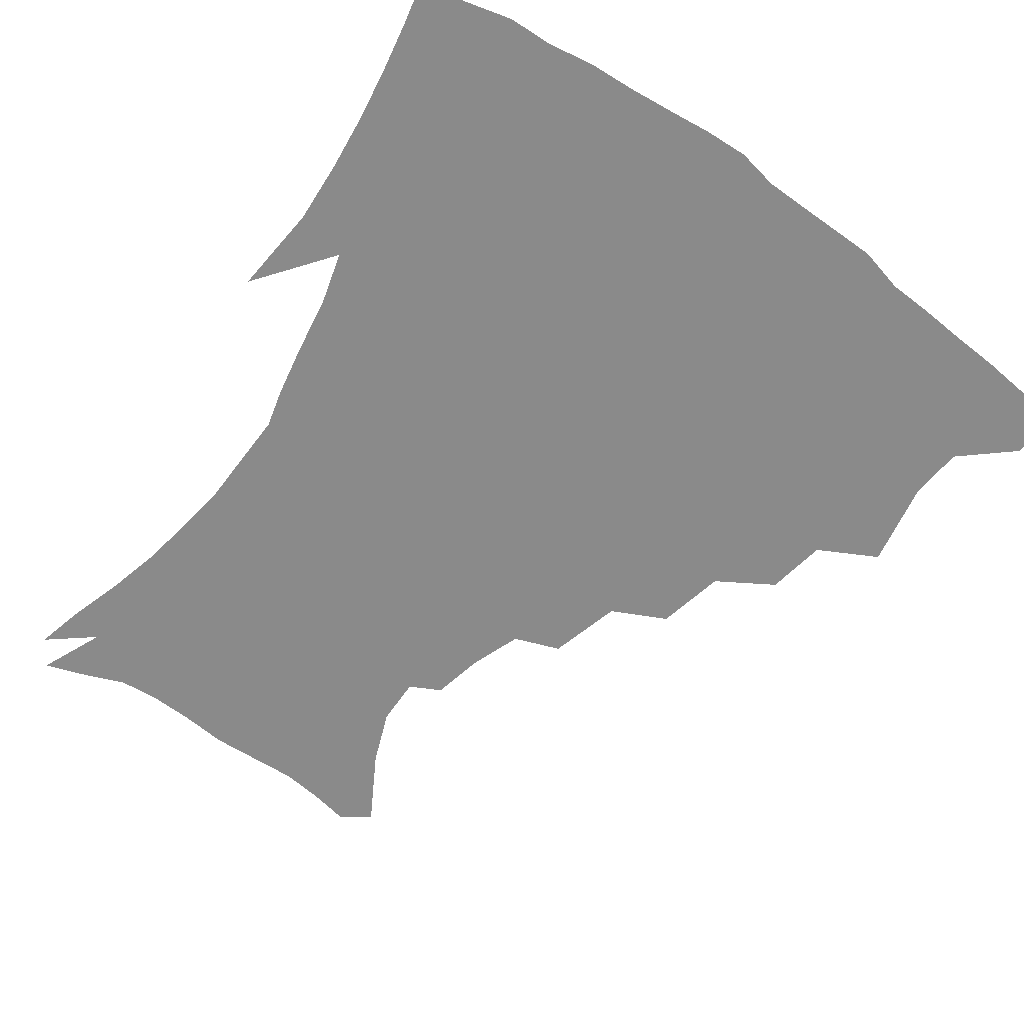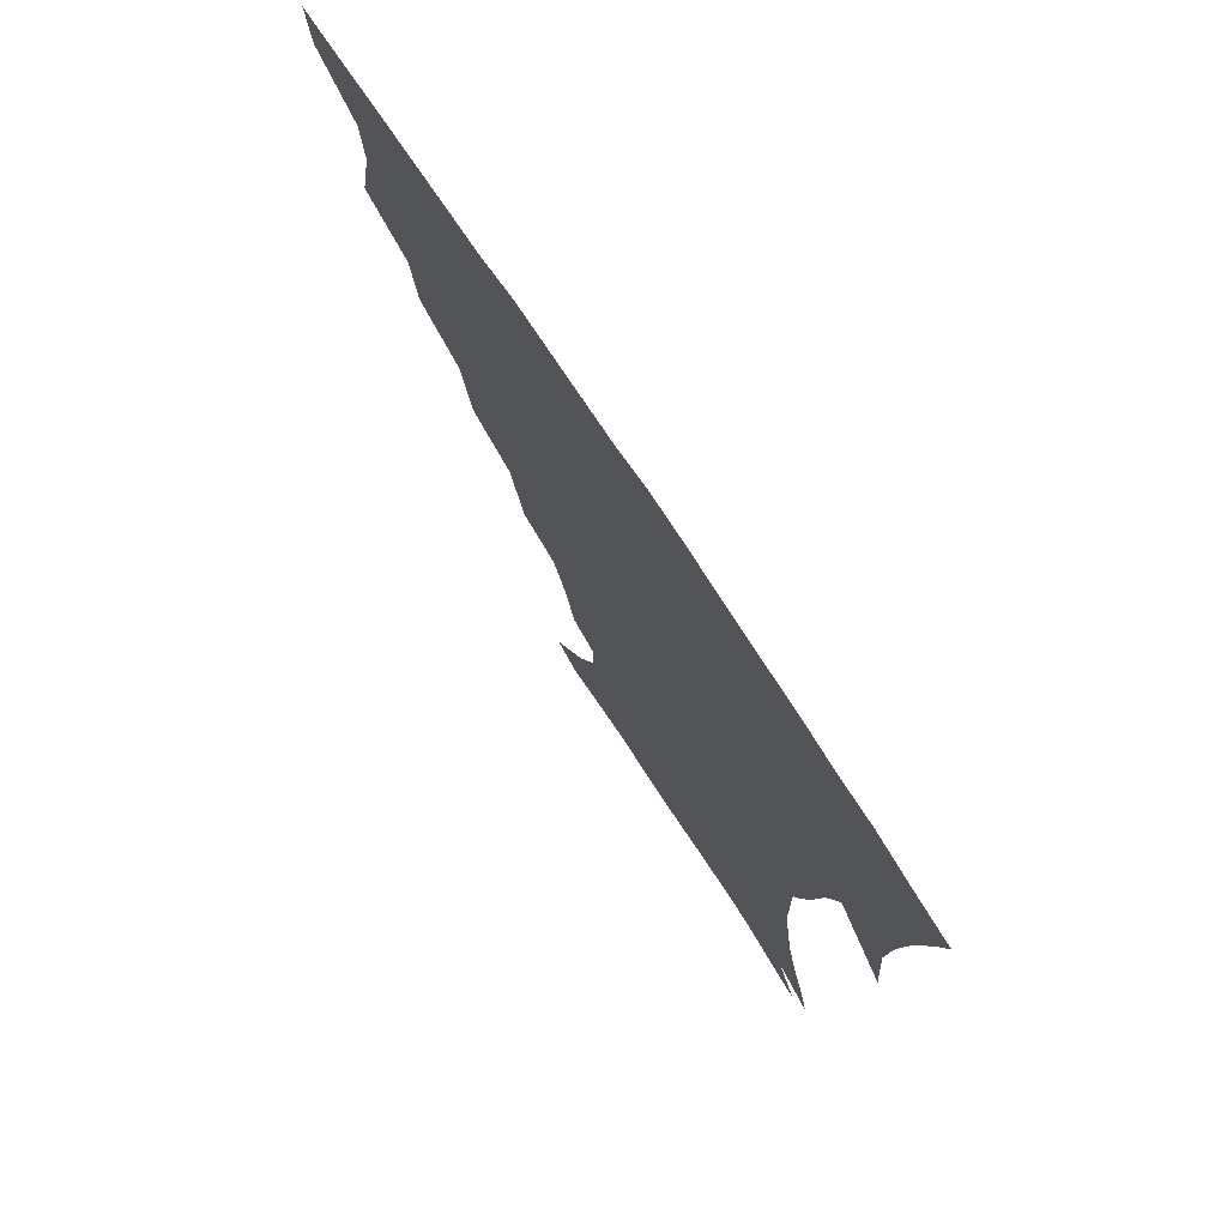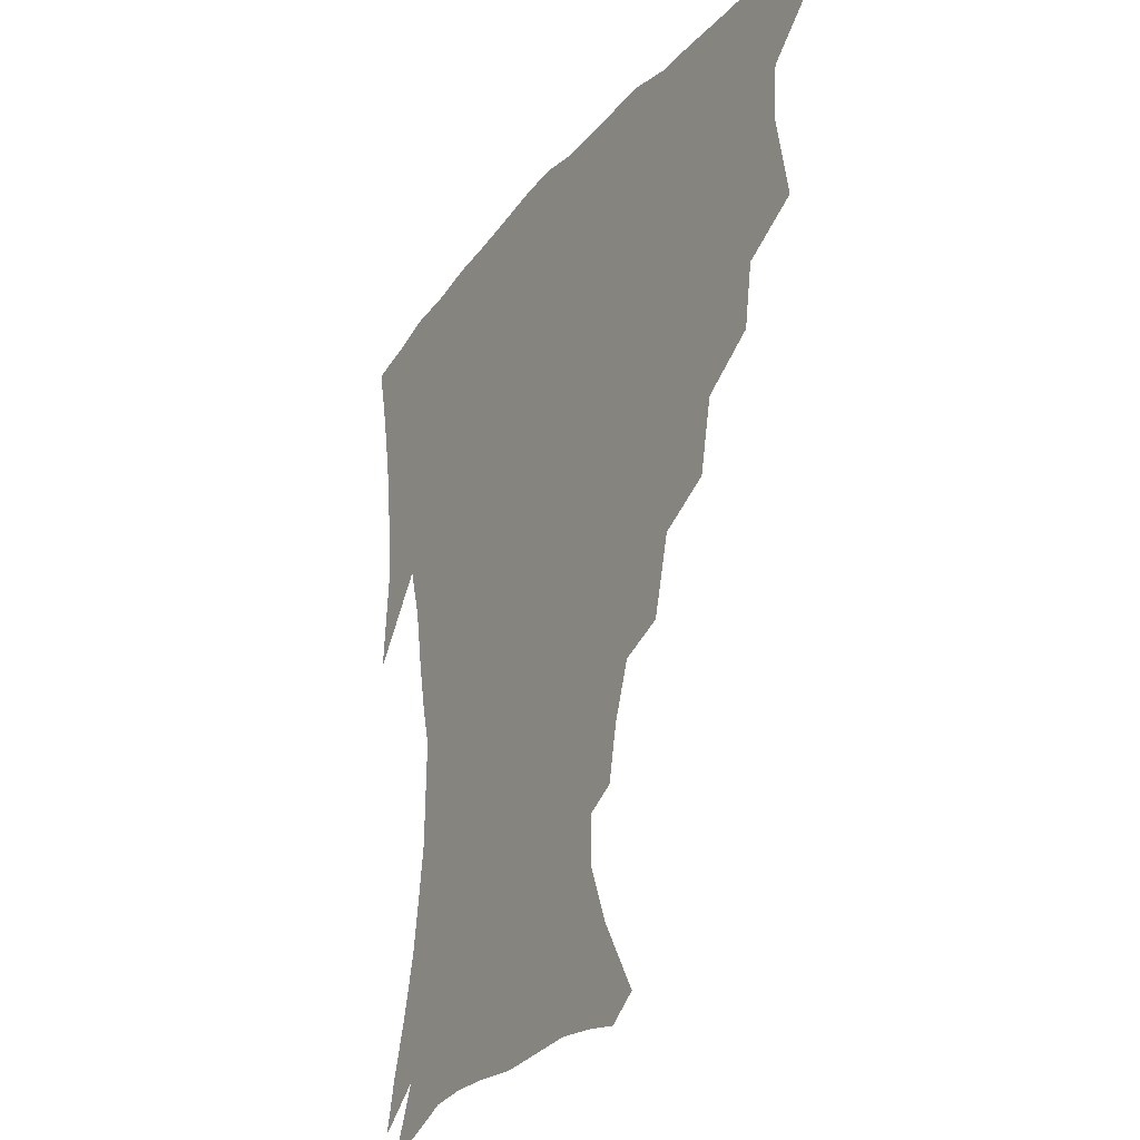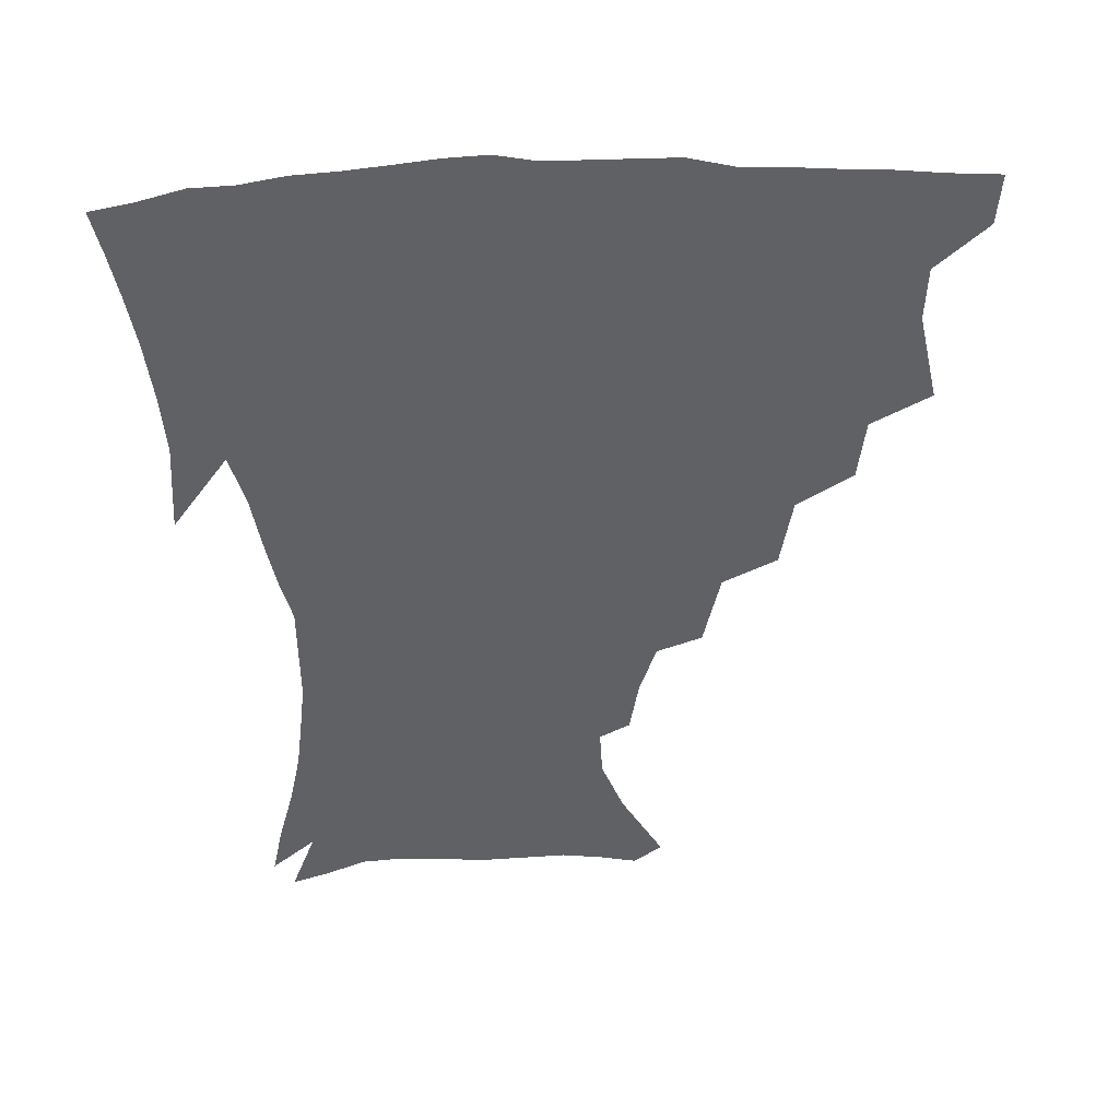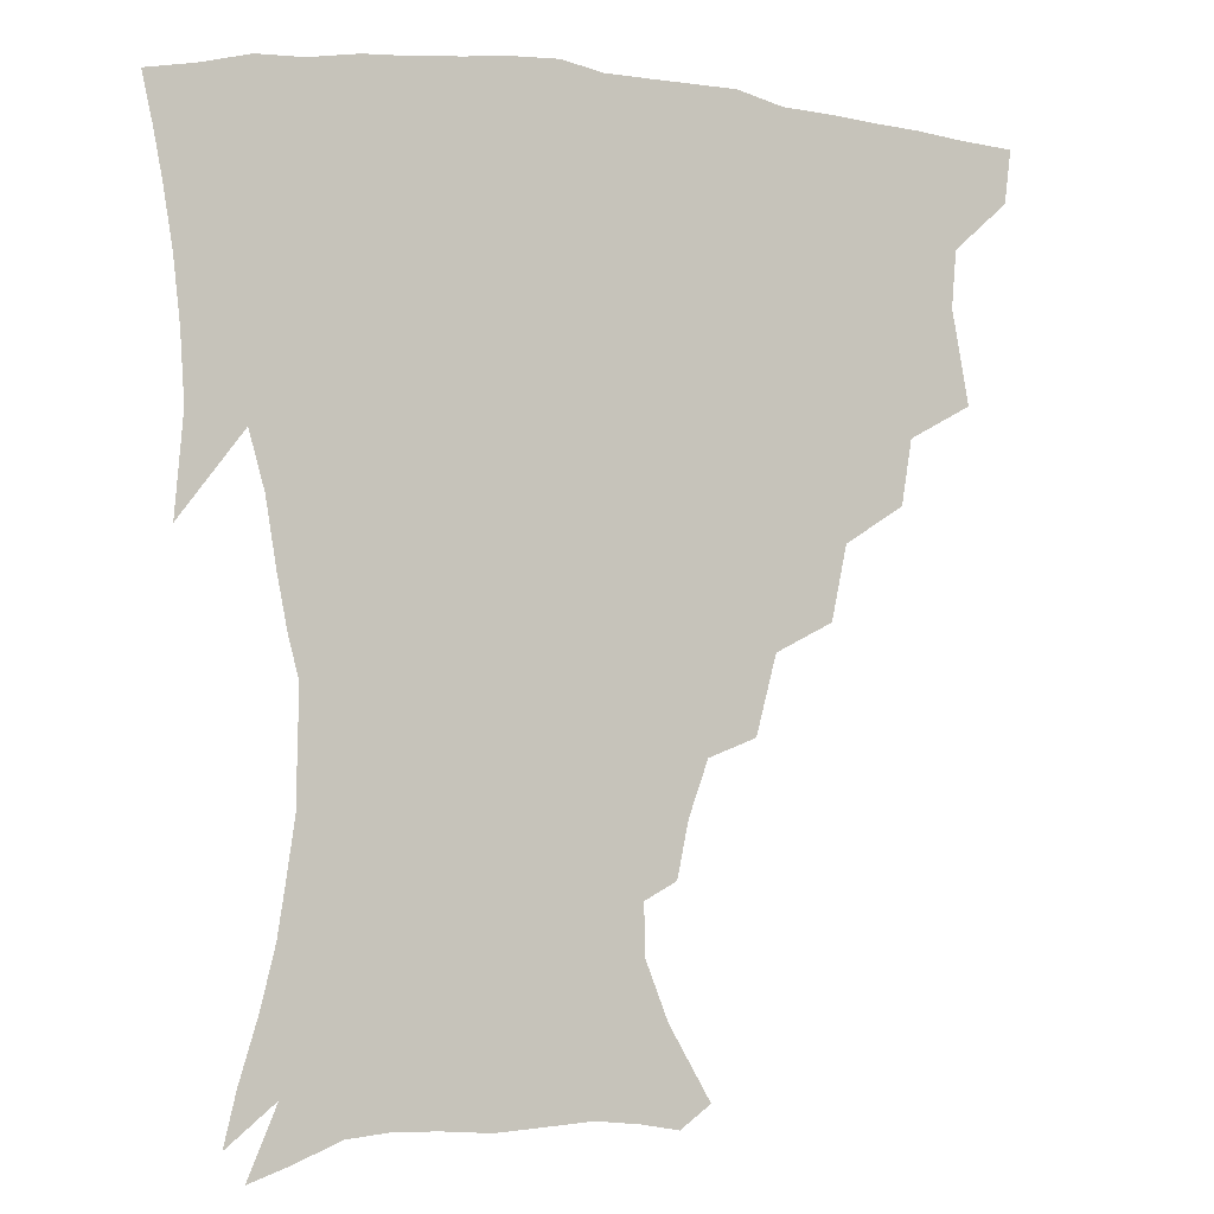
<metadata>
{"format":"obj","ext":"obj","renderer":"f3d","projection":"perspective","resolution":1024,"background":"white","views":[{"elev":-63.5,"azim":144.4,"up":"+Z"},{"elev":75.3,"azim":56.6,"up":"+Y"},{"elev":-27.2,"azim":-120.3,"up":"+Y"},{"elev":-50.0,"azim":-178.0,"up":"+Z"},{"elev":-3.2,"azim":154.8,"up":"+Y"}]}
</metadata>
<code>
v 437.8 401.3 0
v 435.8 418 0
v 451.2 339.5 0
v 456.7 368.5 0
v 455.2 386.1 0
v 454.2 402.7 0
v 452.3 419 0
v 474.3 308.9 0
v 471.1 329 0
v 474.2 355.8 0
v 473.5 373.2 0
v 471.4 388.8 0
v 469.6 404.4 0
v 468 420.6 0
v 498.1 274.3 0
v 493.2 297.3 0
v 492.5 323.7 0
v 489.9 340.8 0
v 490.5 360.7 0
v 488.8 376 0
v 486.9 390.7 0
v 485.1 405.8 0
v 483.6 421.5 0
v 522.9 241 0
v 516.4 265.3 0
v 510.8 286.3 0
v 508.7 311.2 0
v 507.7 331.3 0
v 506.9 349 0
v 504.7 362.8 0
v 503.3 377.7 0
v 501.7 392.2 0
v 500.2 406.7 0
v 498.7 422.6 0
v 548.1 200.9 0
v 544.5 218.1 0
v 538.3 235.2 0
v 532.1 256.5 0
v 527.6 277.1 0
v 523.8 295 0
v 521.9 314.6 0
v 521.8 335.6 0
v 520.7 351.1 0
v 519.1 365.1 0
v 517.7 379.2 0
v 516.2 393.6 0
v 514.7 408.5 0
v 513.6 423.2 0
v 537.6 138.7 0
v 551 161.6 0
v 558 179.6 0
v 558.4 195.5 0
v 555.5 214.3 0
v 551.4 228.9 0
v 546.6 247 0
v 542.4 264.3 0
v 539.6 286.5 0
v 537.6 304.6 0
v 536.6 322.7 0
v 535.4 338 0
v 534.5 352.7 0
v 533.6 366.8 0
v 531.7 380.5 0
v 530.9 394.6 0
v 529.5 409.5 0
v 528.5 426.8 0
v 547.3 131.7 0
v 555.9 149.7 0
v 565.3 172.1 0
v 566.6 185.4 0
v 566.1 204.6 0
v 563.5 222.9 0
v 560 240 0
v 556.4 254.5 0
v 553.5 272.7 0
v 551.6 292.4 0
v 550.3 309.3 0
v 549.8 326.2 0
v 548.4 339 0
v 548.3 354.3 0
v 547.7 368.1 0
v 546.9 381.4 0
v 545.8 395.2 0
v 544 410.7 0
v 542.7 426.9 0
v 559.8 134.1 0
v 570.1 156.4 0
v 575.7 178.1 0
v 575.9 194.1 0
v 574.4 211.4 0
v 572.1 231 0
v 569.3 244.7 0
v 566.8 262 0
v 565.2 280.3 0
v 563.5 295.4 0
v 562.7 312 0
v 562.6 328.5 0
v 561.8 341 0
v 561.9 355.5 0
v 561.4 368.8 0
v 560.8 382 0
v 560.2 395.4 0
v 558.8 410 0
v 556.8 427 0
v 573.5 135.7 0
v 582.6 161.7 0
v 584.6 178.6 0
v 584.6 197.6 0
v 583.3 212.9 0
v 581 232.8 0
v 579.1 247.8 0
v 577.3 263.9 0
v 576.3 283.2 0
v 575.7 300.1 0
v 575.3 315 0
v 575.1 328.9 0
v 575.1 342.6 0
v 575.6 356.8 0
v 574.8 369.3 0
v 574.6 382.5 0
v 574.1 395.9 0
v 572.6 410.9 0
v 570.8 427.2 0
v 588.2 134.9 0
v 593.4 162.2 0
v 594.5 182.4 0
v 593.6 199.8 0
v 592.3 220.3 0
v 590.5 235.5 0
v 589.2 250.6 0
v 587.9 266.7 0
v 587.3 286.5 0
v 587.3 302.3 0
v 587.3 315.2 0
v 587.6 329.4 0
v 588 343.5 0
v 588.7 357.2 0
v 589.3 370.2 0
v 588.8 382.9 0
v 588.1 396 0
v 586.5 412.1 0
v 584.3 429.7 0
v 603.7 134 0
v 604.4 163.5 0
v 604 184.6 0
v 603 201.7 0
v 601.4 220.2 0
v 599.8 236.5 0
v 599.2 253.1 0
v 598.7 269.1 0
v 598.4 286.2 0
v 598.6 301.2 0
v 599.1 315.2 0
v 599.9 330.3 0
v 600.4 342.6 0
v 601.9 358.1 0
v 602.3 370.3 0
v 602.3 383.1 0
v 601.8 396.7 0
v 601 411.4 0
v 598.5 429 0
v 619.4 135.4 0
v 616.5 158 0
v 614 182.2 0
v 612.3 201.6 0
v 610.6 220.6 0
v 610.1 233.1 0
v 608.9 252.1 0
v 608.8 268.9 0
v 609.2 285 0
v 609.9 299.9 0
v 610.8 316.8 0
v 611.9 329.4 0
v 613.3 344.4 0
v 614.3 357.8 0
v 615.4 370 0
v 616.2 382.8 0
v 616.4 396 0
v 615.7 410.4 0
v 613.5 427.3 0
v 633.4 135.9 0
v 627.8 157.4 0
v 623.8 182 0
v 621.6 201.1 0
v 619.8 219.4 0
v 619.2 235.8 0
v 618.9 251.4 0
v 619.2 266.2 0
v 619.9 281.8 0
v 621.1 297.2 0
v 622.3 313.3 0
v 623.7 329.4 0
v 625.4 343 0
v 626.8 355.7 0
v 628.3 369.4 0
v 629.6 382.3 0
v 630.4 395.3 0
v 630.2 409.4 0
v 628.5 425.7 0
v 646.5 134.7 0
v 639.7 154.8 0
v 634 179.6 0
v 631.3 198.2 0
v 629.3 216.2 0
v 629.2 230.2 0
v 628.3 248.6 0
v 629.1 263.3 0
v 630.4 277.3 0
v 631.7 294.1 0
v 633.4 311.3 0
v 635.6 324.8 0
v 637.1 342.1 0
v 639.1 354.5 0
v 641 368.5 0
v 642.8 381.4 0
v 644.7 394.2 0
v 645 407.7 0
v 643.2 424.8 0
v 660.8 128.9 0
v 651.1 152.4 0
v 646.3 172 0
v 641.8 193.2 0
v 638.9 212.2 0
v 638.1 227.8 0
v 638.2 242.5 0
v 638.7 258.3 0
v 640.2 273.2 0
v 641.9 290.2 0
v 644.3 306.4 0
v 646.9 322.3 0
v 648.9 338.4 0
v 651.1 353.5 0
v 653.5 366.4 0
v 655.5 379.4 0
v 657.6 393.1 0
v 659 406.2 0
v 658.8 422.1 0
v 673.5 124.5 0
v 664.5 145.9 0
v 658.4 165.6 0
v 654.3 183.7 0
v 650.3 203.1 0
v 648.7 219.2 0
v 648 235.1 0
v 648.2 251.2 0
v 649.2 267.9 0
v 652.3 281.5 0
v 655 298.3 0
v 657.9 316.6 0
v 660.3 334.9 0
v 663.2 348.7 0
v 665.8 365.2 0
v 668.4 378.6 0
v 670.8 391.5 0
v 672.7 405 0
v 673.4 421.6 0
v 679.7 133.5 0
v 675.8 149.4 0
v 669.9 168.9 0
v 665.3 187.2 0
v 662.9 202.9 0
v 660.3 220.7 0
v 660 235.8 0
v 659.5 255.2 0
v 662.8 267.9 0
v 666 284.6 0
v 669.3 304.8 0
v 674.2 322.2 0
v 674.5 345.4 0
v 677.7 360.6 0
v 681.1 374.7 0
v 683.9 389.2 0
v 686.5 402.8 0
v 689 417.4 0
v 694.2 296 0
v 691.5 326.3 0
v 692.8 347.3 0
v 694.9 366.7 0
v 697.7 384.4 0
v 700.6 399.9 0
v 703.8 414.6 0
f 5 6 1
f 1 6 2
f 6 7 2
f 9 10 3
f 3 10 4
f 10 11 4
f 4 11 5
f 11 12 5
f 5 12 6
f 12 13 6
f 6 13 7
f 13 14 7
f 16 17 8
f 8 17 9
f 17 18 9
f 9 18 10
f 18 19 10
f 10 19 11
f 19 20 11
f 11 20 12
f 20 21 12
f 12 21 13
f 21 22 13
f 13 22 14
f 22 23 14
f 25 26 15
f 15 26 16
f 26 27 16
f 16 27 17
f 27 28 17
f 17 28 18
f 28 29 18
f 18 29 19
f 29 30 19
f 19 30 20
f 30 31 20
f 20 31 21
f 31 32 21
f 21 32 22
f 32 33 22
f 22 33 23
f 33 34 23
f 37 38 24
f 24 38 25
f 38 39 25
f 25 39 26
f 39 40 26
f 26 40 27
f 40 41 27
f 27 41 28
f 41 42 28
f 28 42 29
f 42 43 29
f 29 43 30
f 43 44 30
f 30 44 31
f 44 45 31
f 31 45 32
f 45 46 32
f 32 46 33
f 46 47 33
f 33 47 34
f 47 48 34
f 52 53 35
f 35 53 36
f 53 54 36
f 36 54 37
f 54 55 37
f 37 55 38
f 55 56 38
f 38 56 39
f 56 57 39
f 39 57 40
f 57 58 40
f 40 58 41
f 58 59 41
f 41 59 42
f 59 60 42
f 42 60 43
f 60 61 43
f 43 61 44
f 61 62 44
f 44 62 45
f 62 63 45
f 45 63 46
f 63 64 46
f 46 64 47
f 64 65 47
f 47 65 48
f 65 66 48
f 67 68 49
f 49 68 50
f 68 69 50
f 50 69 51
f 69 70 51
f 51 70 52
f 70 71 52
f 52 71 53
f 71 72 53
f 53 72 54
f 72 73 54
f 54 73 55
f 73 74 55
f 55 74 56
f 74 75 56
f 56 75 57
f 75 76 57
f 57 76 58
f 76 77 58
f 58 77 59
f 77 78 59
f 59 78 60
f 78 79 60
f 60 79 61
f 79 80 61
f 61 80 62
f 80 81 62
f 62 81 63
f 81 82 63
f 63 82 64
f 82 83 64
f 64 83 65
f 83 84 65
f 65 84 66
f 84 85 66
f 67 86 68
f 86 87 68
f 68 87 69
f 87 88 69
f 69 88 70
f 88 89 70
f 70 89 71
f 89 90 71
f 71 90 72
f 90 91 72
f 72 91 73
f 91 92 73
f 73 92 74
f 92 93 74
f 74 93 75
f 93 94 75
f 75 94 76
f 94 95 76
f 76 95 77
f 95 96 77
f 77 96 78
f 96 97 78
f 78 97 79
f 97 98 79
f 79 98 80
f 98 99 80
f 80 99 81
f 99 100 81
f 81 100 82
f 100 101 82
f 82 101 83
f 101 102 83
f 83 102 84
f 102 103 84
f 84 103 85
f 103 104 85
f 86 105 87
f 105 106 87
f 87 106 88
f 106 107 88
f 88 107 89
f 107 108 89
f 89 108 90
f 108 109 90
f 90 109 91
f 109 110 91
f 91 110 92
f 110 111 92
f 92 111 93
f 111 112 93
f 93 112 94
f 112 113 94
f 94 113 95
f 113 114 95
f 95 114 96
f 114 115 96
f 96 115 97
f 115 116 97
f 97 116 98
f 116 117 98
f 98 117 99
f 117 118 99
f 99 118 100
f 118 119 100
f 100 119 101
f 119 120 101
f 101 120 102
f 120 121 102
f 102 121 103
f 121 122 103
f 103 122 104
f 122 123 104
f 105 124 106
f 124 125 106
f 106 125 107
f 125 126 107
f 107 126 108
f 126 127 108
f 108 127 109
f 127 128 109
f 109 128 110
f 128 129 110
f 110 129 111
f 129 130 111
f 111 130 112
f 130 131 112
f 112 131 113
f 131 132 113
f 113 132 114
f 132 133 114
f 114 133 115
f 133 134 115
f 115 134 116
f 134 135 116
f 116 135 117
f 135 136 117
f 117 136 118
f 136 137 118
f 118 137 119
f 137 138 119
f 119 138 120
f 138 139 120
f 120 139 121
f 139 140 121
f 121 140 122
f 140 141 122
f 122 141 123
f 141 142 123
f 124 143 125
f 143 144 125
f 125 144 126
f 144 145 126
f 126 145 127
f 145 146 127
f 127 146 128
f 146 147 128
f 128 147 129
f 147 148 129
f 129 148 130
f 148 149 130
f 130 149 131
f 149 150 131
f 131 150 132
f 150 151 132
f 132 151 133
f 151 152 133
f 133 152 134
f 152 153 134
f 134 153 135
f 153 154 135
f 135 154 136
f 154 155 136
f 136 155 137
f 155 156 137
f 137 156 138
f 156 157 138
f 138 157 139
f 157 158 139
f 139 158 140
f 158 159 140
f 140 159 141
f 159 160 141
f 141 160 142
f 160 161 142
f 143 162 144
f 162 163 144
f 144 163 145
f 163 164 145
f 145 164 146
f 164 165 146
f 146 165 147
f 165 166 147
f 147 166 148
f 166 167 148
f 148 167 149
f 167 168 149
f 149 168 150
f 168 169 150
f 150 169 151
f 169 170 151
f 151 170 152
f 170 171 152
f 152 171 153
f 171 172 153
f 153 172 154
f 172 173 154
f 154 173 155
f 173 174 155
f 155 174 156
f 174 175 156
f 156 175 157
f 175 176 157
f 157 176 158
f 176 177 158
f 158 177 159
f 177 178 159
f 159 178 160
f 178 179 160
f 160 179 161
f 179 180 161
f 162 181 163
f 181 182 163
f 163 182 164
f 182 183 164
f 164 183 165
f 183 184 165
f 165 184 166
f 184 185 166
f 166 185 167
f 185 186 167
f 167 186 168
f 186 187 168
f 168 187 169
f 187 188 169
f 169 188 170
f 188 189 170
f 170 189 171
f 189 190 171
f 171 190 172
f 190 191 172
f 172 191 173
f 191 192 173
f 173 192 174
f 192 193 174
f 174 193 175
f 193 194 175
f 175 194 176
f 194 195 176
f 176 195 177
f 195 196 177
f 177 196 178
f 196 197 178
f 178 197 179
f 197 198 179
f 179 198 180
f 198 199 180
f 181 200 182
f 200 201 182
f 182 201 183
f 201 202 183
f 183 202 184
f 202 203 184
f 184 203 185
f 203 204 185
f 185 204 186
f 204 205 186
f 186 205 187
f 205 206 187
f 187 206 188
f 206 207 188
f 188 207 189
f 207 208 189
f 189 208 190
f 208 209 190
f 190 209 191
f 209 210 191
f 191 210 192
f 210 211 192
f 192 211 193
f 211 212 193
f 193 212 194
f 212 213 194
f 194 213 195
f 213 214 195
f 195 214 196
f 214 215 196
f 196 215 197
f 215 216 197
f 197 216 198
f 216 217 198
f 198 217 199
f 217 218 199
f 200 219 201
f 219 220 201
f 201 220 202
f 220 221 202
f 202 221 203
f 221 222 203
f 203 222 204
f 222 223 204
f 204 223 205
f 223 224 205
f 205 224 206
f 224 225 206
f 206 225 207
f 225 226 207
f 207 226 208
f 226 227 208
f 208 227 209
f 227 228 209
f 209 228 210
f 228 229 210
f 210 229 211
f 229 230 211
f 211 230 212
f 230 231 212
f 212 231 213
f 231 232 213
f 213 232 214
f 232 233 214
f 214 233 215
f 233 234 215
f 215 234 216
f 234 235 216
f 216 235 217
f 235 236 217
f 217 236 218
f 236 237 218
f 219 238 220
f 238 239 220
f 220 239 221
f 239 240 221
f 221 240 222
f 240 241 222
f 222 241 223
f 241 242 223
f 223 242 224
f 242 243 224
f 224 243 225
f 243 244 225
f 225 244 226
f 244 245 226
f 226 245 227
f 245 246 227
f 227 246 228
f 246 247 228
f 228 247 229
f 247 248 229
f 229 248 230
f 248 249 230
f 230 249 231
f 249 250 231
f 231 250 232
f 250 251 232
f 232 251 233
f 251 252 233
f 233 252 234
f 252 253 234
f 234 253 235
f 253 254 235
f 235 254 236
f 254 255 236
f 236 255 237
f 255 256 237
f 239 257 240
f 257 258 240
f 240 258 241
f 258 259 241
f 241 259 242
f 259 260 242
f 242 260 243
f 260 261 243
f 243 261 244
f 261 262 244
f 244 262 245
f 262 263 245
f 245 263 246
f 263 264 246
f 246 264 247
f 264 265 247
f 247 265 248
f 265 266 248
f 248 266 249
f 266 267 249
f 249 267 250
f 267 268 250
f 250 268 251
f 268 269 251
f 251 269 252
f 269 270 252
f 252 270 253
f 270 271 253
f 253 271 254
f 271 272 254
f 254 272 255
f 272 273 255
f 255 273 256
f 273 274 256
f 268 275 269
f 275 276 269
f 269 276 270
f 276 277 270
f 270 277 271
f 277 278 271
f 271 278 272
f 278 279 272
f 272 279 273
f 279 280 273
f 273 280 274
f 280 281 274

</code>
